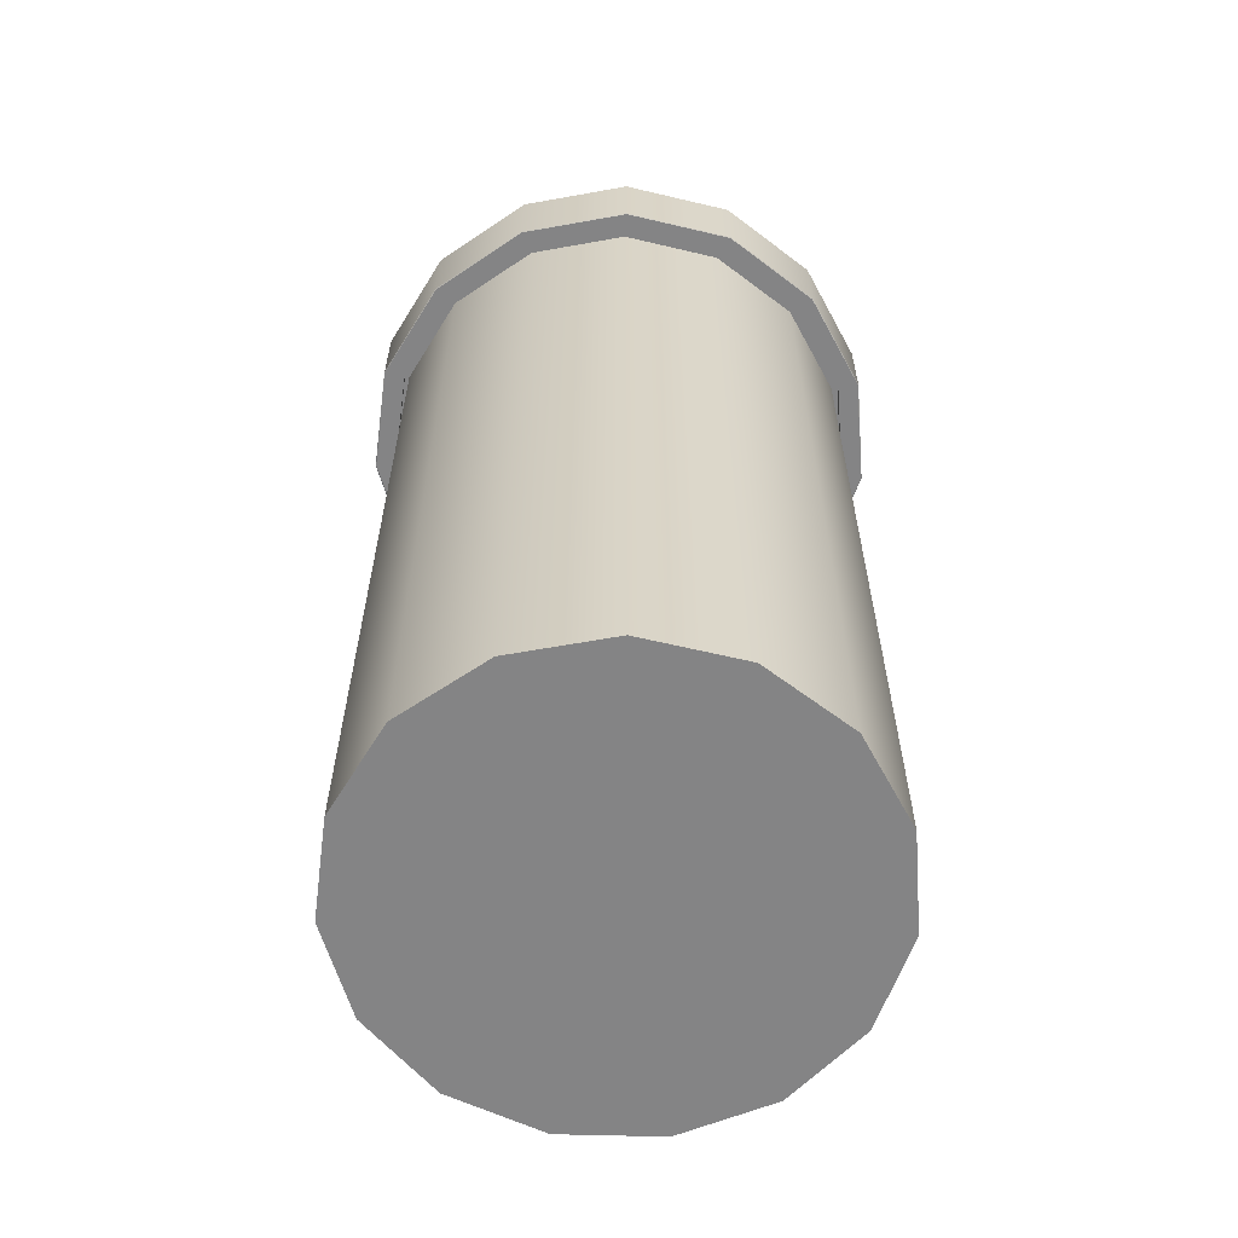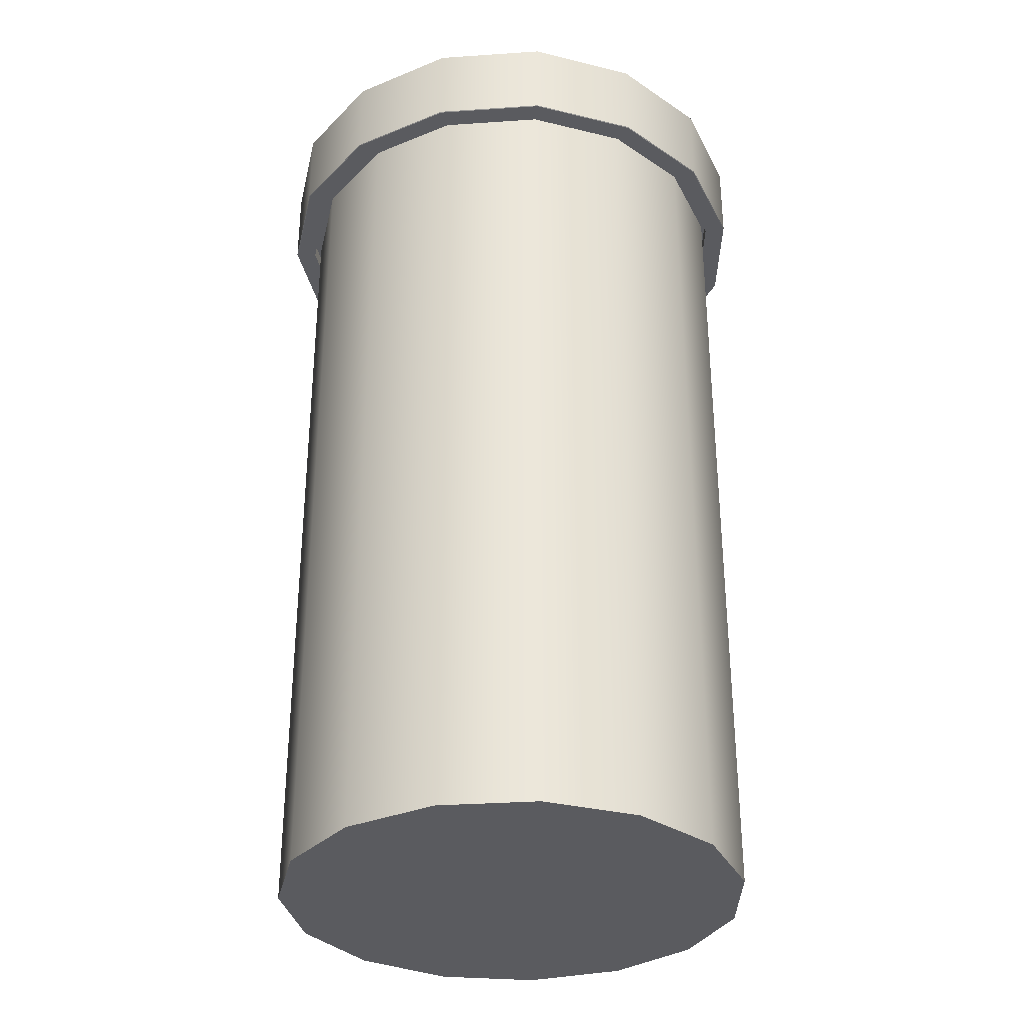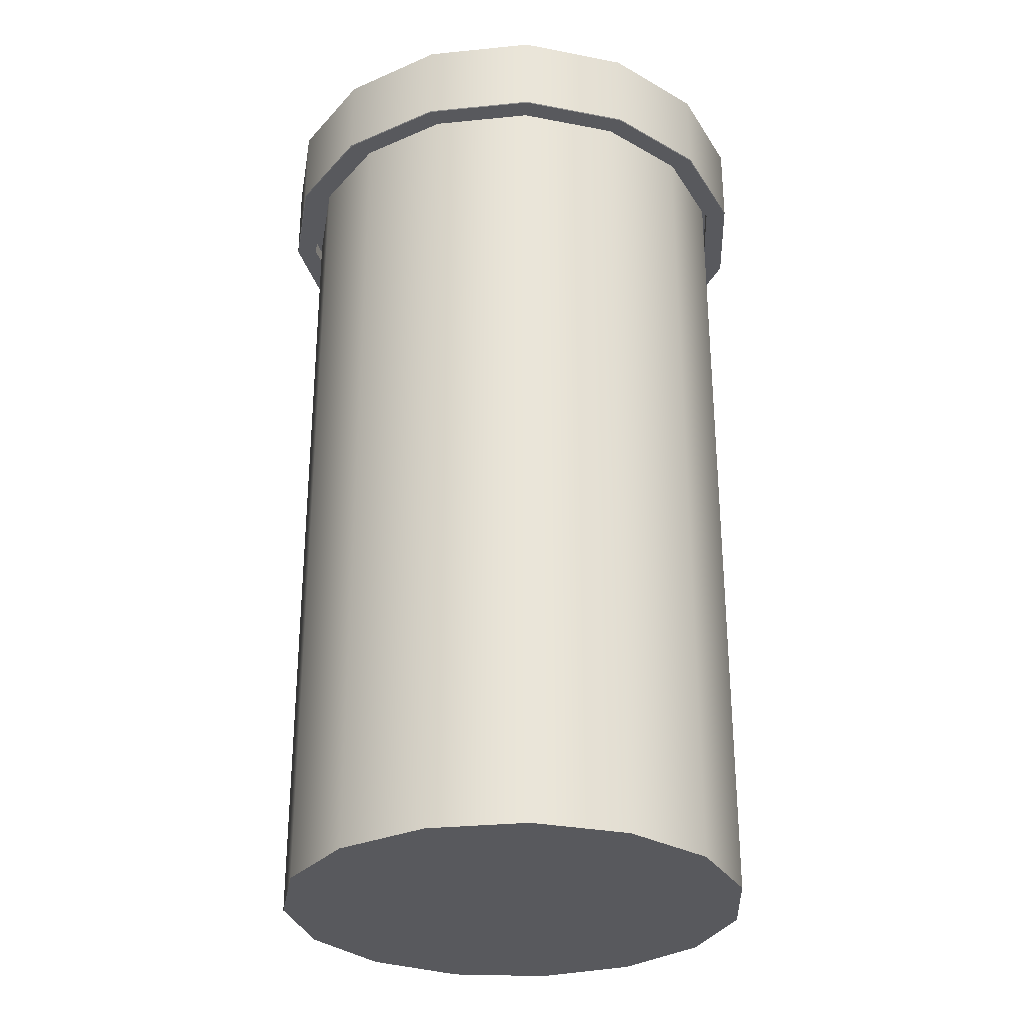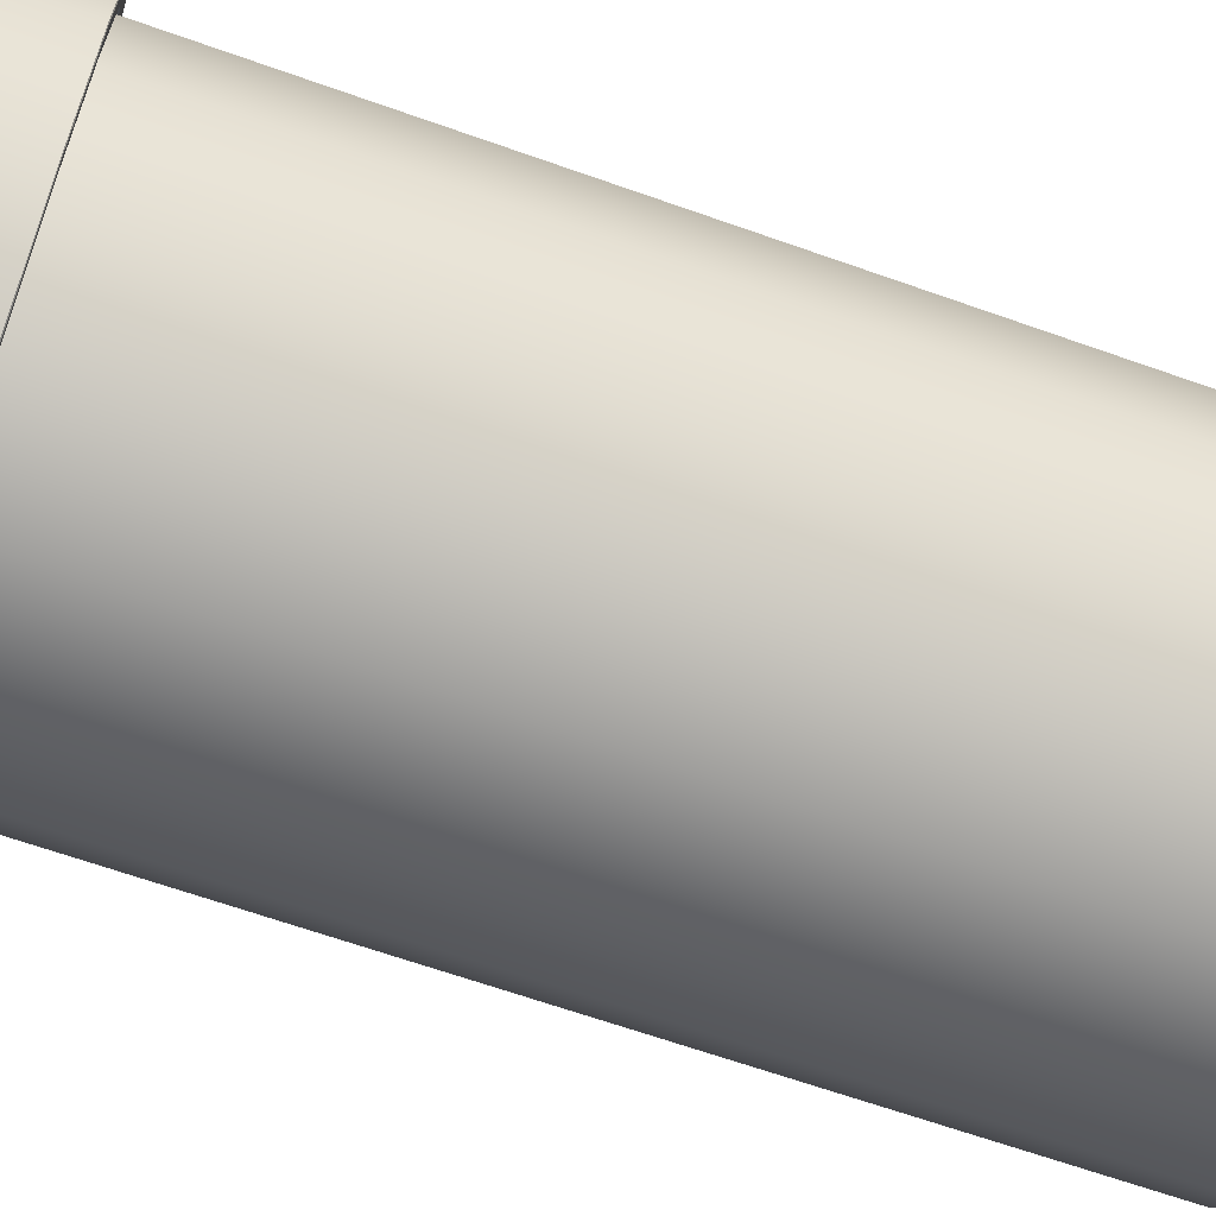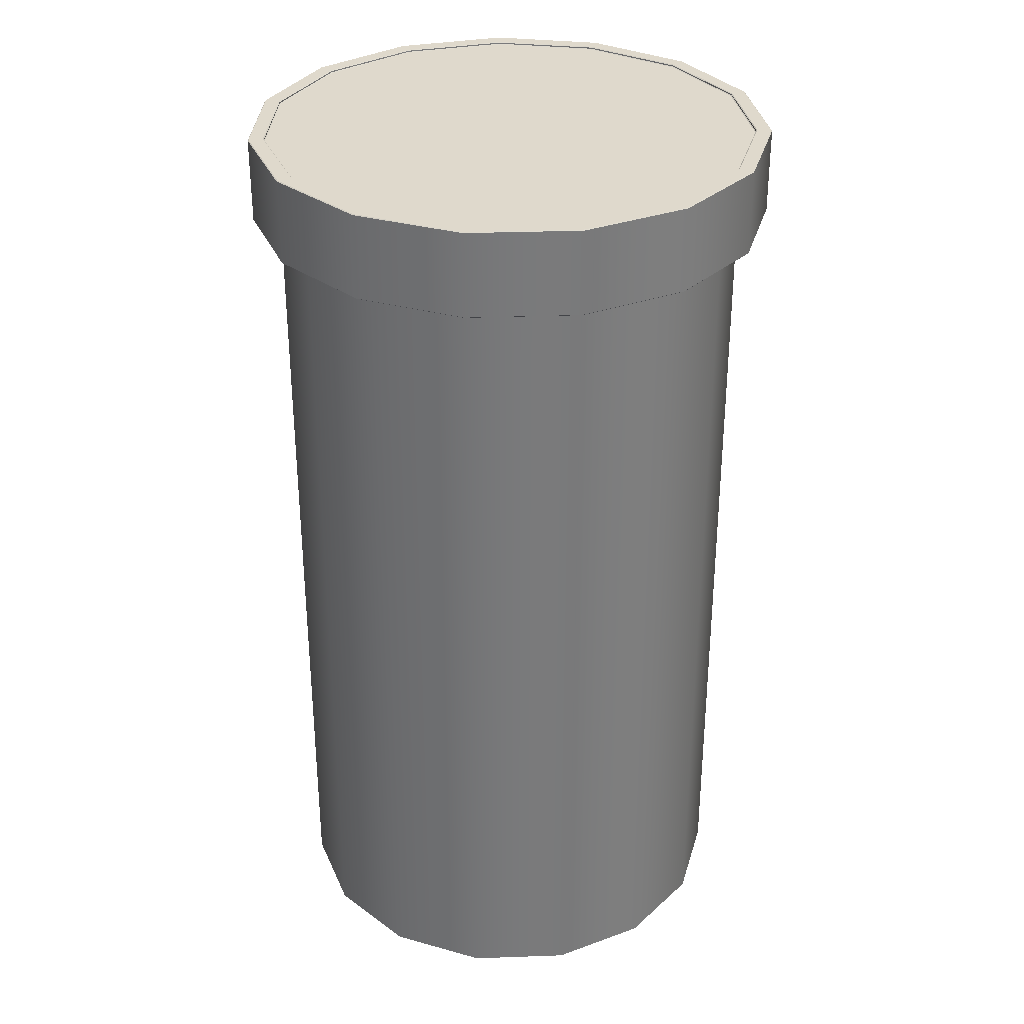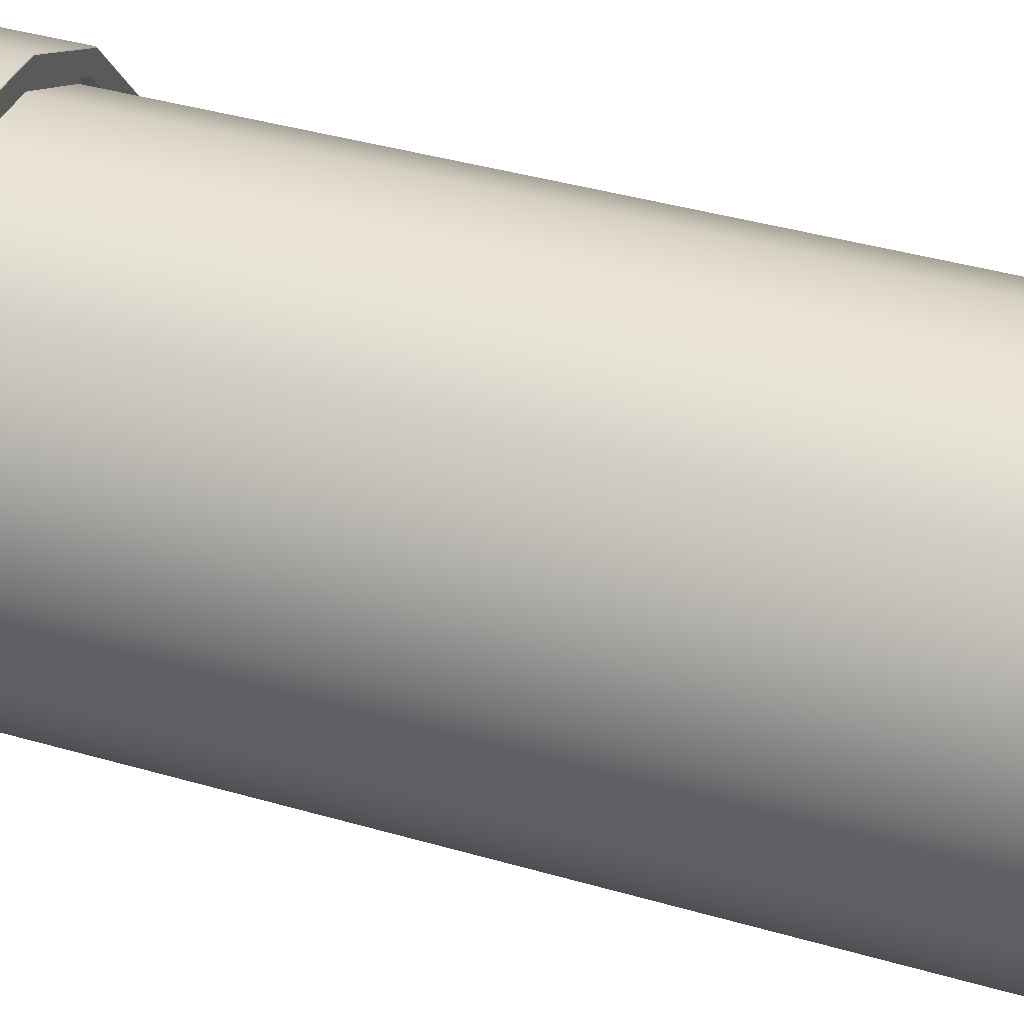
<metadata>
{"format":"obj","ext":"obj","renderer":"f3d","projection":"perspective","resolution":1024,"background":"white","views":[{"elev":-61.5,"azim":-103.6,"up":"+Y"},{"elev":-32.9,"azim":59.4,"up":"+Y"},{"elev":-30.0,"azim":86.3,"up":"+Y"},{"elev":-65.0,"azim":-109.7,"up":"+Z"},{"elev":32.3,"azim":-44.8,"up":"+Y"},{"elev":42.3,"azim":-71.1,"up":"+Z"}]}
</metadata>
<code>
g default
v -0.000237 0.09134 -6.1e-05
v 0.02145 0.08311 -0.009705
v 0.01566 0.08311 -0.0177
v 0.007103 0.08311 -0.02264
v -0.002716 0.08311 -0.02368
v -0.0121 0.08311 -0.02063
v -0.01944 0.08311 -0.01401
v -0.02345 0.08311 -0.005005
v -0.02345 0.08311 0.004883
v -0.01944 0.08311 0.01388
v -0.0121 0.08311 0.02051
v -0.002716 0.08311 0.02356
v 0.007103 0.08311 0.02252
v 0.01566 0.08311 0.01758
v 0.02145 0.08311 0.009583
v 0.02351 0.08311 -6.1e-05
v 0.02145 0.08453 -0.009705
v 0.01566 0.08453 -0.0177
v -0.000229 0.08453 -6.1e-05
v 0.007103 0.08453 -0.02264
v -0.002716 0.08453 -0.02368
v -0.0121 0.08453 -0.02063
v -0.01944 0.08453 -0.01401
v -0.02345 0.08453 -0.005005
v -0.02345 0.08453 0.004883
v -0.01944 0.08453 0.01388
v -0.0121 0.08453 0.02051
v -0.002716 0.08453 0.02356
v 0.007103 0.08453 0.02252
v 0.01566 0.08453 0.01758
v 0.02145 0.08453 0.009583
v 0.02351 0.08453 -6.1e-05
v 0.02341 0.08318 -0.01059
v 0.02335 0.08311 -0.01056
v 0.01708 0.08318 -0.01932
v 0.01703 0.08311 -0.01926
v 0.007751 0.08318 -0.02469
v 0.007729 0.08311 -0.02463
v -0.00296 0.08318 -0.02582
v -0.002953 0.08311 -0.02576
v -0.01321 0.08318 -0.02249
v -0.01317 0.08311 -0.02243
v -0.02122 0.08318 -0.01529
v -0.02115 0.08311 -0.01526
v -0.0256 0.08318 -0.005463
v -0.02552 0.08311 -0.005432
v -0.0256 0.08318 0.005341
v -0.02552 0.08311 0.00531
v -0.02122 0.08318 0.01517
v -0.02115 0.08311 0.01514
v -0.01321 0.08318 0.02237
v -0.01317 0.08311 0.02231
v -0.00296 0.08318 0.0257
v -0.002953 0.08311 0.02564
v 0.007751 0.08318 0.02457
v 0.007729 0.08311 0.02451
v 0.01708 0.08318 0.0192
v 0.01703 0.08311 0.01913
v 0.02341 0.08318 0.01047
v 0.02335 0.08311 0.01044
v 0.02566 0.08318 -6.1e-05
v 0.02557 0.08311 -6.1e-05
v 0.02341 0.09152 -0.01059
v 0.02335 0.09159 -0.01056
v 0.01708 0.09152 -0.01932
v 0.01703 0.09159 -0.01926
v 0.007751 0.09152 -0.02469
v 0.007729 0.09159 -0.02463
v -0.00296 0.09152 -0.02582
v -0.002953 0.09159 -0.02576
v -0.01321 0.09152 -0.02249
v -0.01317 0.09159 -0.02243
v -0.02122 0.09152 -0.01529
v -0.02115 0.09159 -0.01526
v -0.0256 0.09152 -0.005463
v -0.02552 0.09159 -0.005432
v -0.0256 0.09152 0.005341
v -0.02552 0.09159 0.00531
v -0.02122 0.09152 0.01517
v -0.02115 0.09159 0.01514
v -0.01321 0.09152 0.02237
v -0.01317 0.09159 0.02231
v -0.00296 0.09152 0.0257
v -0.002953 0.09159 0.02564
v 0.007751 0.09152 0.02457
v 0.007729 0.09159 0.02451
v 0.01708 0.09152 0.0192
v 0.01703 0.09159 0.01913
v 0.02341 0.09152 0.01047
v 0.02335 0.09159 0.01044
v 0.02566 0.09152 -6.1e-05
v 0.02557 0.09159 -6.1e-05
v 0.02209 0.09159 -0.01001
v 0.02201 0.09152 -0.009979
v 0.01611 0.09159 -0.01822
v 0.01606 0.09152 -0.01816
v 0.007317 0.09159 -0.02331
v 0.007286 0.09152 -0.02322
v -0.002792 0.09159 -0.02435
v -0.002785 0.09152 -0.02429
v -0.01246 0.09159 -0.02121
v -0.01241 0.09152 -0.02115
v -0.02 0.09159 -0.01443
v -0.01994 0.09152 -0.01437
v -0.02414 0.09159 -0.005127
v -0.02406 0.09152 -0.005127
v -0.02414 0.09159 0.005005
v -0.02406 0.09152 0.005005
v -0.02 0.09159 0.01431
v -0.01994 0.09152 0.01425
v -0.01246 0.09159 0.02109
v -0.01241 0.09152 0.02103
v -0.002792 0.09159 0.02423
v -0.002785 0.09152 0.02417
v 0.007317 0.09159 0.02319
v 0.007286 0.09152 0.0231
v 0.01611 0.09159 0.0181
v 0.01606 0.09152 0.01804
v 0.02209 0.09159 0.009888
v 0.02201 0.09152 0.009857
v 0.0242 0.09159 -6.1e-05
v 0.02412 0.09152 -6.1e-05
v 0.02201 0.0914 -0.009979
v 0.02194 0.09134 -0.009949
v 0.01601 0.09134 -0.0181
v 0.01606 0.0914 -0.01816
v 0.007263 0.09134 -0.02316
v 0.007286 0.0914 -0.02322
v -0.002777 0.09134 -0.0242
v -0.002785 0.0914 -0.02429
v -0.01238 0.09134 -0.02109
v -0.01241 0.0914 -0.02115
v -0.01988 0.09134 -0.01434
v -0.01994 0.0914 -0.01437
v -0.02399 0.09134 -0.005096
v -0.02406 0.0914 -0.005127
v -0.02399 0.09134 0.004974
v -0.02406 0.0914 0.005005
v -0.01988 0.09134 0.01422
v -0.01994 0.0914 0.01425
v -0.01238 0.09134 0.02097
v -0.01241 0.0914 0.02103
v -0.002777 0.09134 0.02408
v -0.002785 0.0914 0.02417
v 0.007263 0.09134 0.02304
v 0.007286 0.0914 0.0231
v 0.01601 0.09134 0.01798
v 0.01606 0.0914 0.01804
v 0.02194 0.09134 0.009827
v 0.02201 0.0914 0.009857
v 0.02404 0.09134 -6.1e-05
v 0.02412 0.0914 -6.1e-05
v 0.02089 0.000412 -0.009613
v 0.01524 0.000412 -0.0174
v 0.006897 0.000412 -0.02219
v -0.002678 0.000412 -0.02319
v -0.01183 0.000412 -0.02023
v -0.01898 0.000412 -0.01379
v -0.0229 0.000412 -0.005005
v -0.0229 0.000412 0.004639
v -0.01898 0.000412 0.01343
v -0.01183 0.000412 0.01987
v -0.002678 0.000412 0.02283
v 0.006897 0.000412 0.02182
v 0.01524 0.000412 0.01703
v 0.02089 0.000412 0.009247
v 0.0229 0.000412 -0.000183
v 0.02089 0.08392 -0.009613
v 0.01524 0.08392 -0.0174
v 0.006897 0.08392 -0.02219
v -0.002678 0.08392 -0.02319
v -0.01183 0.08392 -0.02023
v -0.01898 0.08392 -0.01379
v -0.0229 0.08392 -0.005005
v -0.0229 0.08392 0.004639
v -0.01898 0.08392 0.01343
v -0.01183 0.08392 0.01987
v -0.002678 0.08392 0.02283
v 0.006897 0.08392 0.02182
v 0.01524 0.08392 0.01703
v 0.02089 0.08392 0.009247
v 0.0229 0.08392 -0.000183
v -0.000252 0.000412 -0.000183
v -0.000252 0.08392 -0.000183
g MedicineBox
f 18 17 19
f 20 18 19
f 21 20 19
f 22 21 19
f 23 22 19
f 24 23 19
f 25 24 19
f 26 25 19
f 27 26 19
f 28 27 19
f 29 28 19
f 30 29 19
f 31 30 19
f 32 31 19
f 17 32 19
f 3 2 17 18
f 4 3 18 20
f 5 4 20 21
f 6 5 21 22
f 7 6 22 23
f 8 7 23 24
f 9 8 24 25
f 10 9 25 26
f 11 10 26 27
f 12 11 27 28
f 13 12 28 29
f 14 13 29 30
f 15 14 30 31
f 16 15 31 32
f 2 16 32 17
f 33 34 36 35
f 34 33 61 62
f 35 36 38 37
f 37 38 40 39
f 39 40 42 41
f 41 42 44 43
f 43 44 46 45
f 45 46 48 47
f 47 48 50 49
f 49 50 52 51
f 51 52 54 53
f 53 54 56 55
f 55 56 58 57
f 57 58 60 59
f 59 60 62 61
f 63 64 92 91
f 64 63 65 66
f 66 65 67 68
f 68 67 69 70
f 70 69 71 72
f 72 71 73 74
f 74 73 75 76
f 76 75 77 78
f 78 77 79 80
f 80 79 81 82
f 82 81 83 84
f 84 83 85 86
f 86 85 87 88
f 88 87 89 90
f 90 89 91 92
f 93 94 122 121
f 94 93 95 96
f 96 95 97 98
f 98 97 99 100
f 100 99 101 102
f 102 101 103 104
f 104 103 105 106
f 106 105 107 108
f 108 107 109 110
f 110 109 111 112
f 112 111 113 114
f 114 113 115 116
f 116 115 117 118
f 118 117 119 120
f 120 119 121 122
f 123 124 151 152
f 124 123 126 125
f 125 126 128 127
f 127 128 130 129
f 129 130 132 131
f 131 132 134 133
f 133 134 136 135
f 135 136 138 137
f 137 138 140 139
f 139 140 142 141
f 141 142 144 143
f 143 144 146 145
f 145 146 148 147
f 147 148 150 149
f 149 150 152 151
f 33 35 65 63
f 35 37 67 65
f 37 39 69 67
f 39 41 71 69
f 41 43 73 71
f 43 45 75 73
f 45 47 77 75
f 47 49 79 77
f 49 51 81 79
f 51 53 83 81
f 53 55 85 83
f 55 57 87 85
f 57 59 89 87
f 59 61 91 89
f 61 33 63 91
f 124 125 1
f 125 127 1
f 127 129 1
f 129 131 1
f 131 133 1
f 133 135 1
f 135 137 1
f 137 139 1
f 139 141 1
f 141 143 1
f 143 145 1
f 145 147 1
f 147 149 1
f 149 151 1
f 151 124 1
f 64 66 95 93
f 66 68 97 95
f 68 70 99 97
f 70 72 101 99
f 72 74 103 101
f 74 76 105 103
f 76 78 107 105
f 78 80 109 107
f 80 82 111 109
f 82 84 113 111
f 84 86 115 113
f 86 88 117 115
f 88 90 119 117
f 90 92 121 119
f 92 64 93 121
f 94 96 126 123
f 96 98 128 126
f 98 100 130 128
f 100 102 132 130
f 102 104 134 132
f 104 106 136 134
f 106 108 138 136
f 108 110 140 138
f 110 112 142 140
f 112 114 144 142
f 114 116 146 144
f 116 118 148 146
f 118 120 150 148
f 120 122 152 150
f 122 94 123 152
f 36 34 2 3
f 38 36 3 4
f 40 38 4 5
f 42 40 5 6
f 44 42 6 7
f 46 44 7 8
f 48 46 8 9
f 50 48 9 10
f 52 50 10 11
f 54 52 11 12
f 56 54 12 13
f 58 56 13 14
f 60 58 14 15
f 62 60 15 16
f 34 62 16 2
f 153 154 169 168
f 154 155 170 169
f 155 156 171 170
f 156 157 172 171
f 157 158 173 172
f 158 159 174 173
f 159 160 175 174
f 160 161 176 175
f 161 162 177 176
f 162 163 178 177
f 163 164 179 178
f 164 165 180 179
f 165 166 181 180
f 166 167 182 181
f 167 153 168 182
f 154 153 183
f 155 154 183
f 156 155 183
f 157 156 183
f 158 157 183
f 159 158 183
f 160 159 183
f 161 160 183
f 162 161 183
f 163 162 183
f 164 163 183
f 165 164 183
f 166 165 183
f 167 166 183
f 153 167 183
f 168 169 184
f 169 170 184
f 170 171 184
f 171 172 184
f 172 173 184
f 173 174 184
f 174 175 184
f 175 176 184
f 176 177 184
f 177 178 184
f 178 179 184
f 179 180 184
f 180 181 184
f 181 182 184
f 182 168 184

</code>
